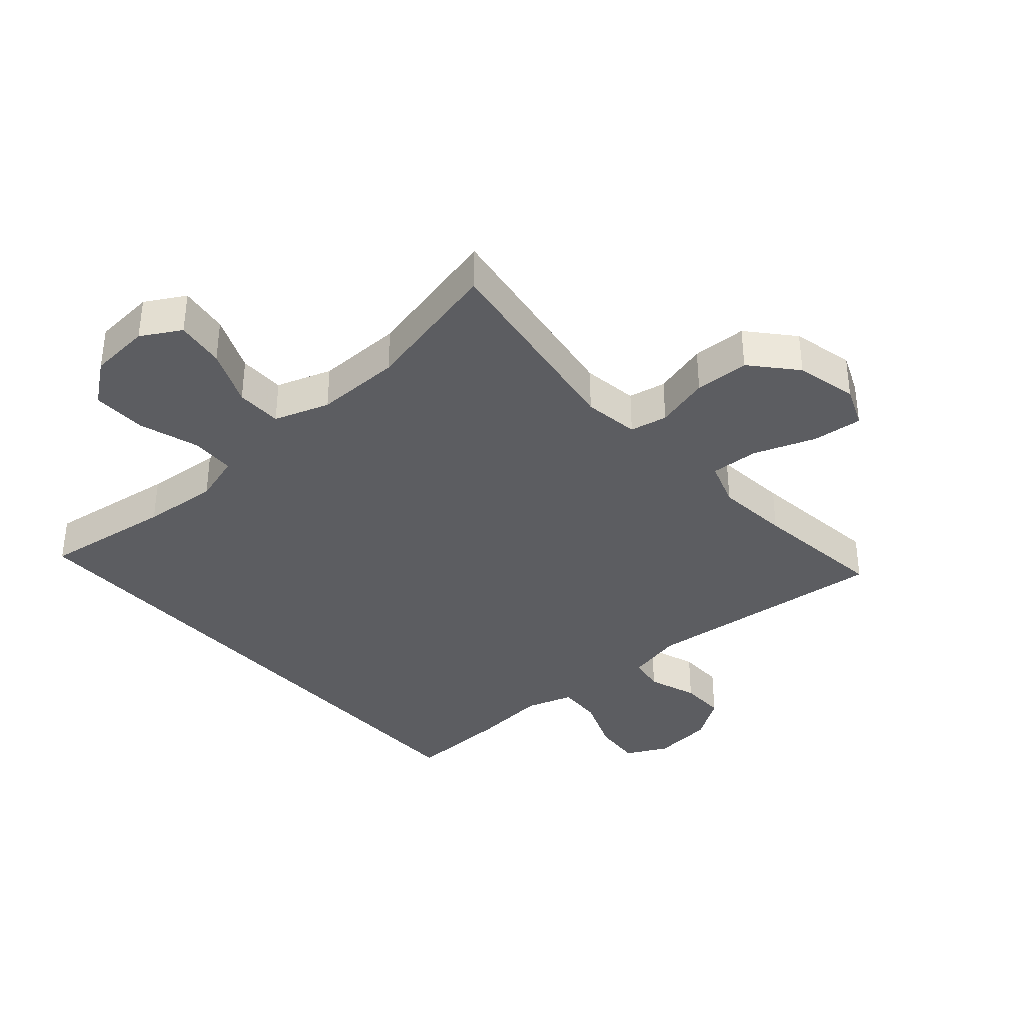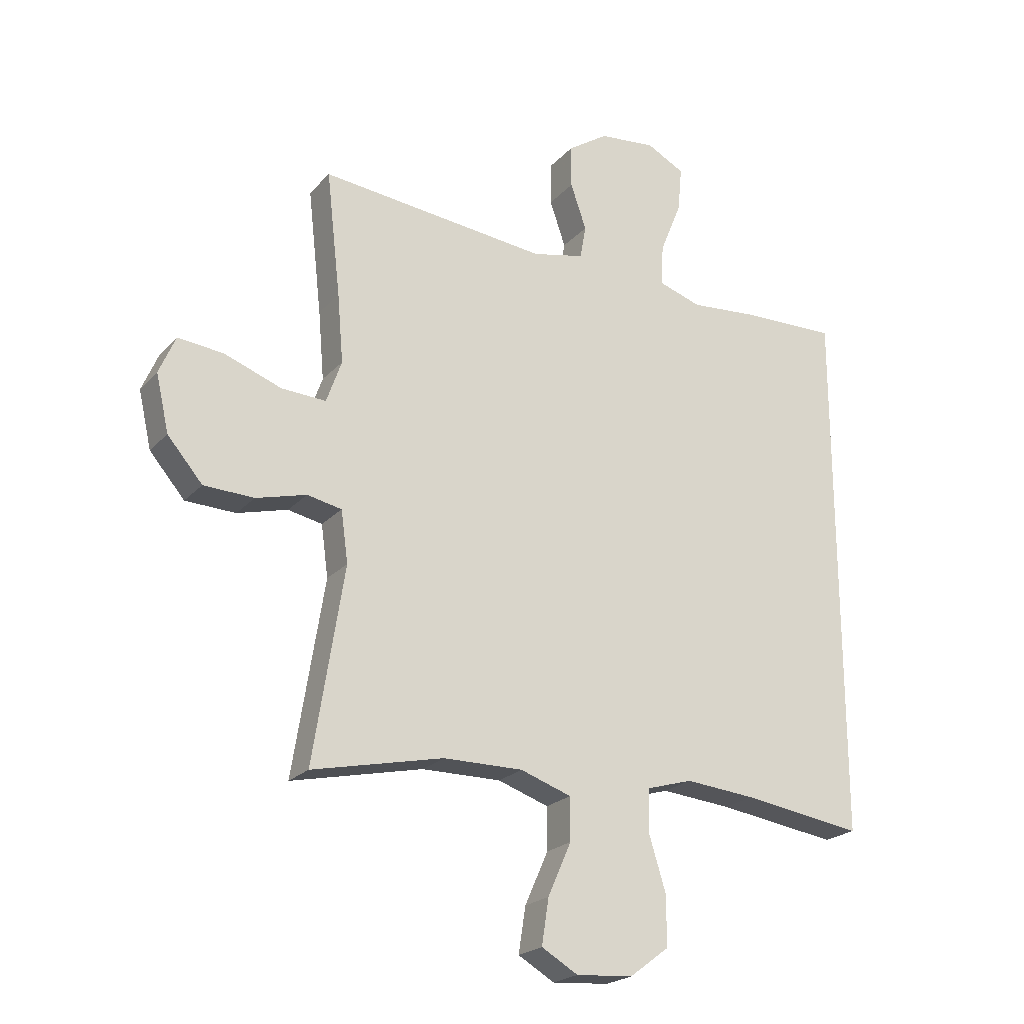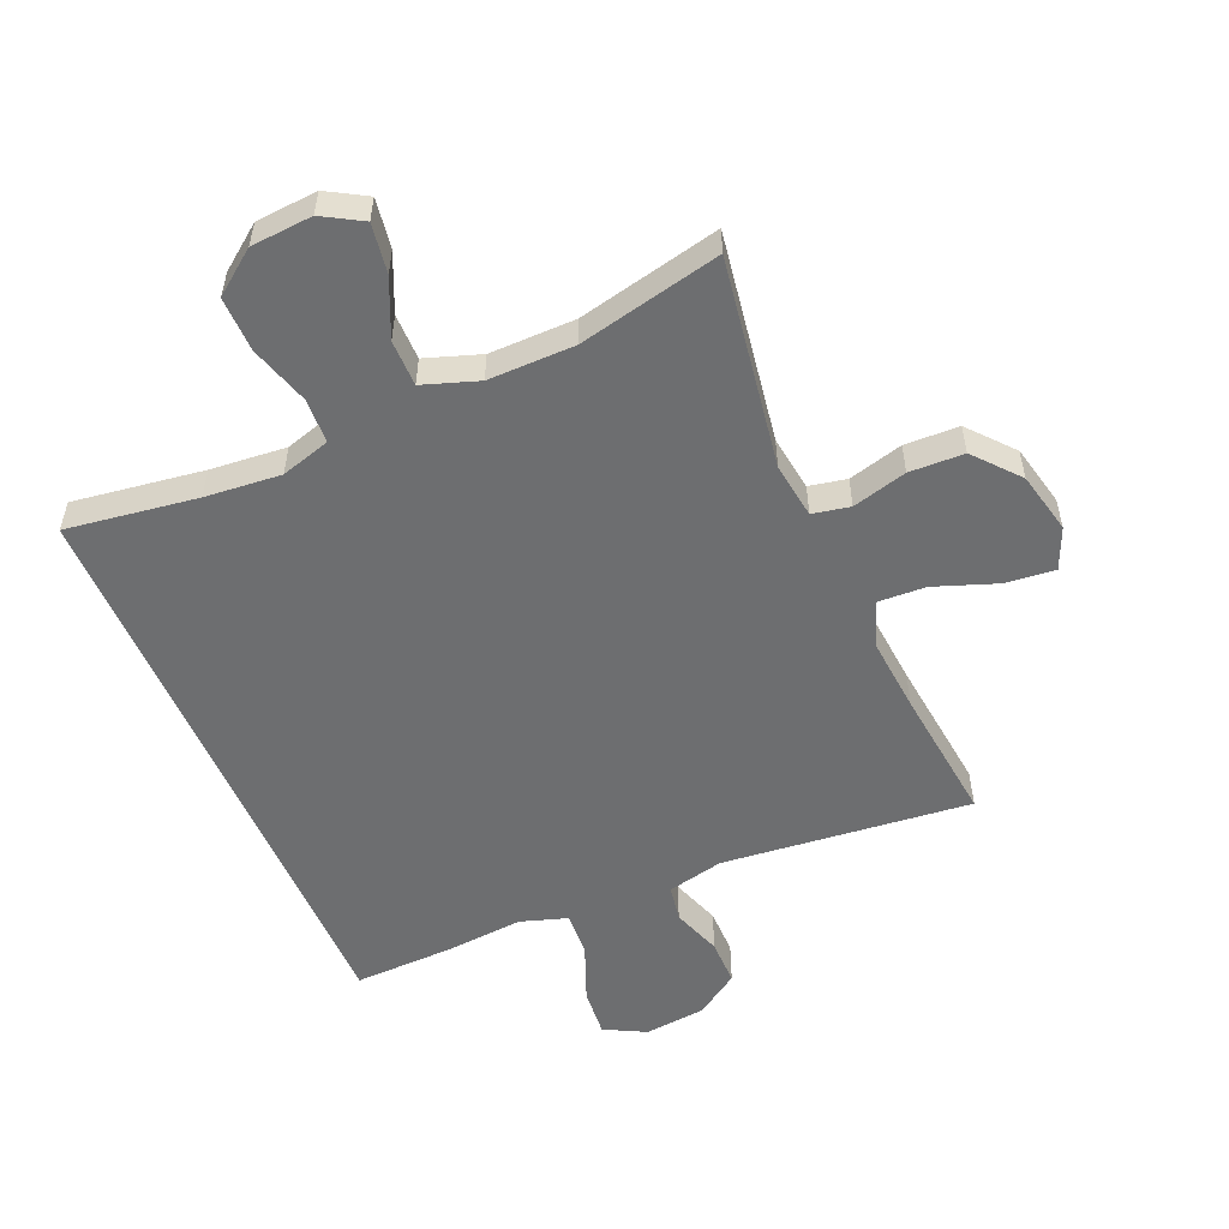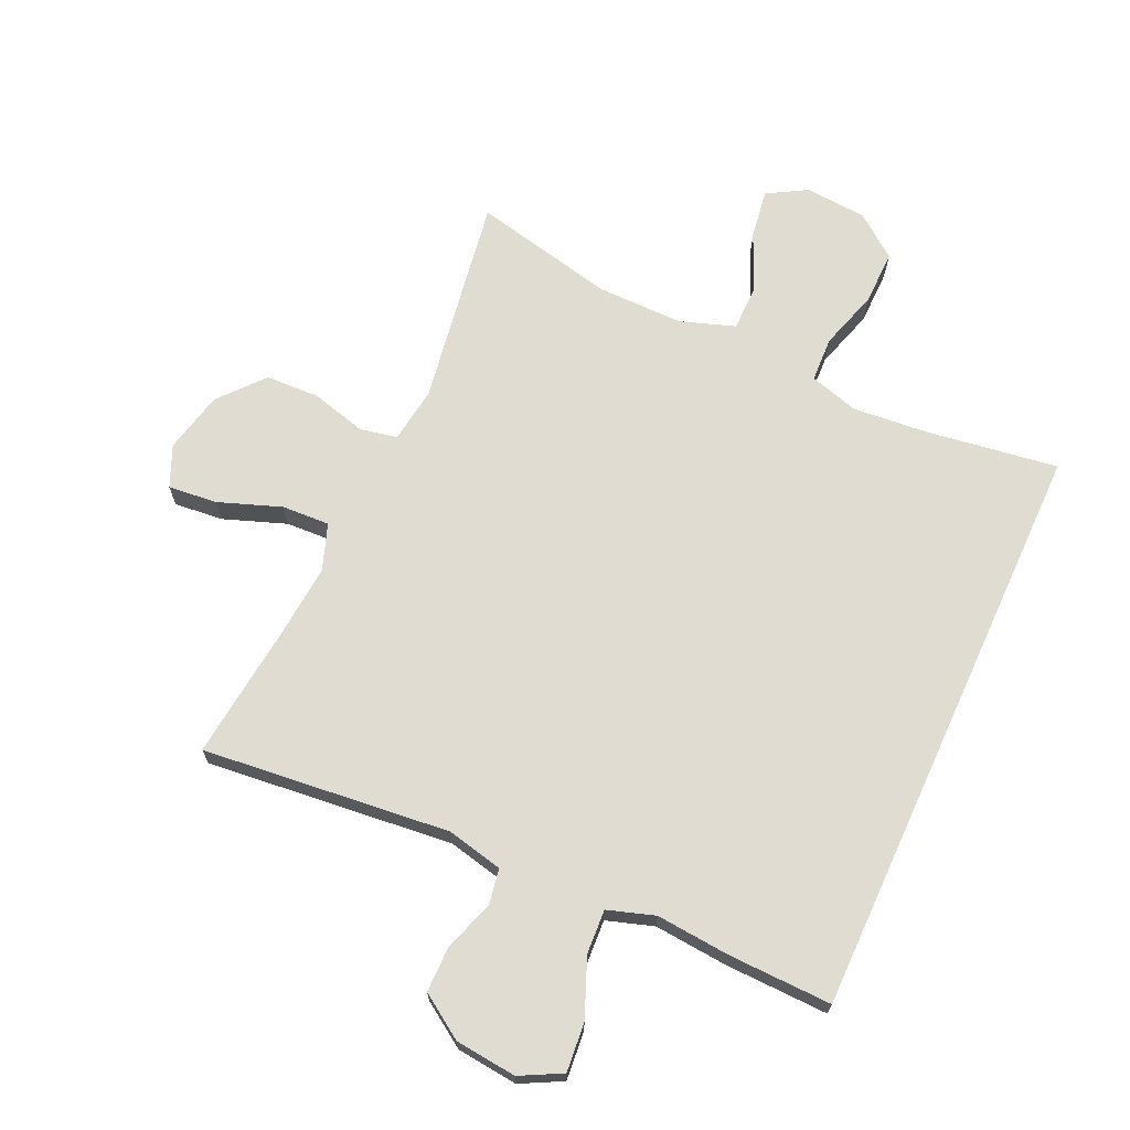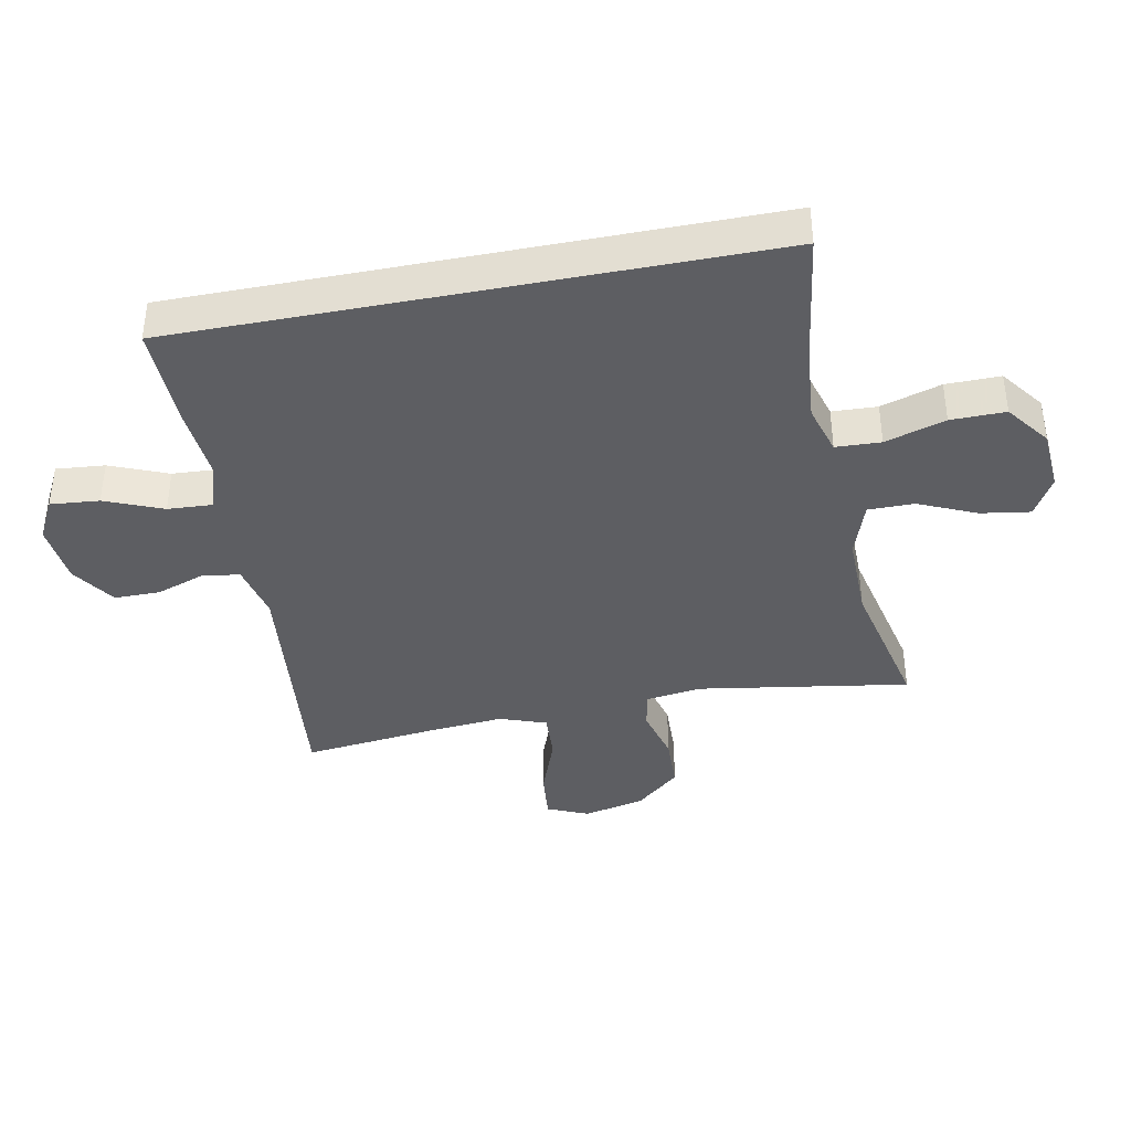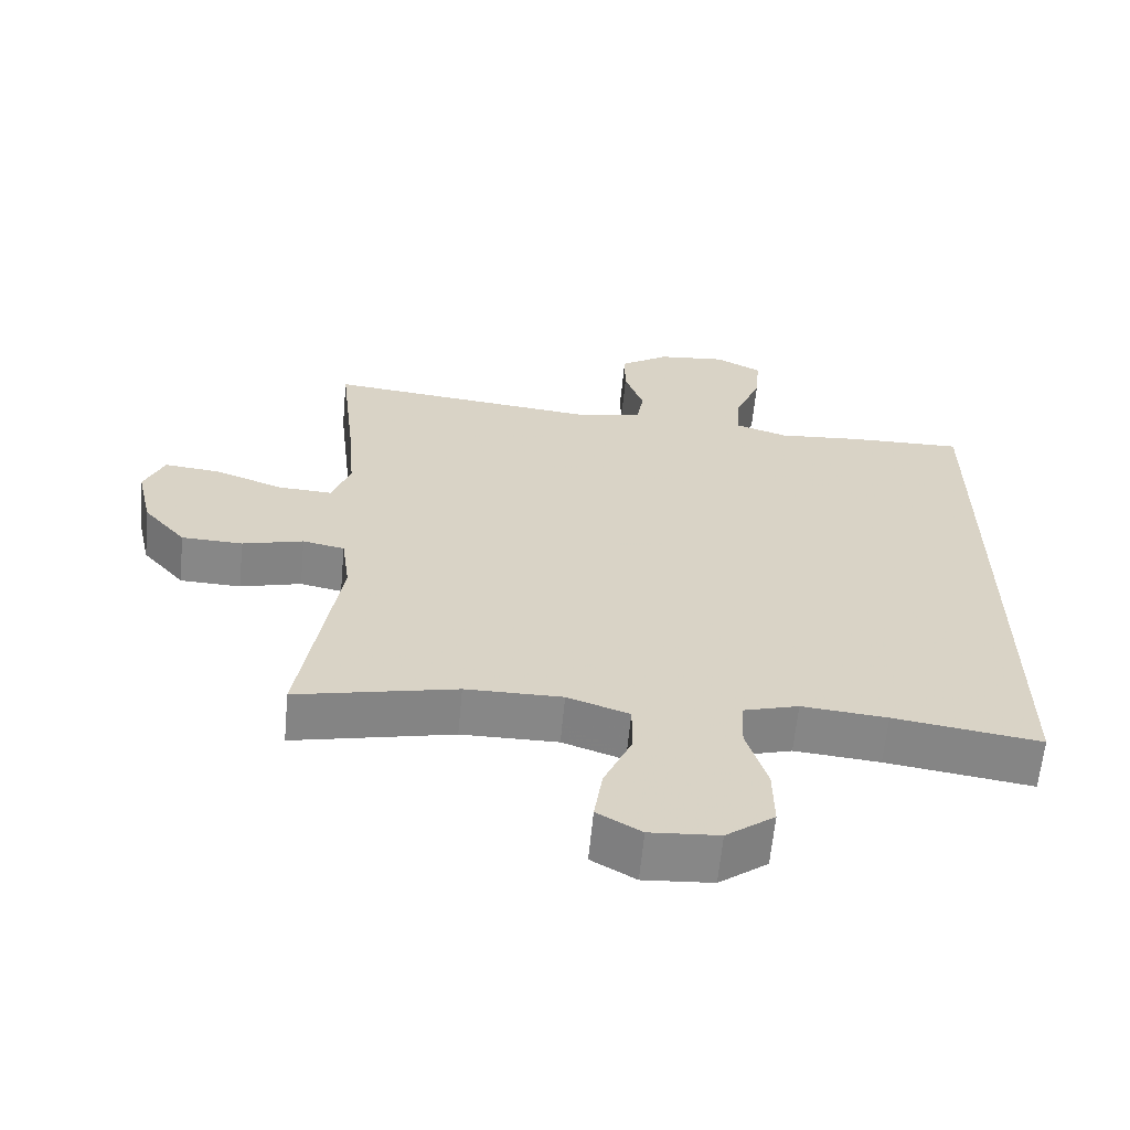
<metadata>
{"format":"obj","ext":"obj","renderer":"f3d","projection":"perspective","resolution":1024,"background":"white","views":[{"elev":-36.5,"azim":-138.3,"up":"+Y"},{"elev":-22.1,"azim":-30.0,"up":"+Z"},{"elev":-54.2,"azim":-156.7,"up":"+Y"},{"elev":69.0,"azim":24.6,"up":"+Y"},{"elev":-39.3,"azim":101.1,"up":"+Y"},{"elev":-62.4,"azim":-5.4,"up":"+Z"}]}
</metadata>
<code>
v -0.5 0.07 -0.5
v -0.447 0.07 -0.168
v -0.459 0.07 -0.08
v -0.518 0.07 -0.068
v -0.604 0.07 -0.091
v -0.69 0.07 -0.088
v -0.75 0.07 -0.018
v -0.772 0.07 0.079
v -0.744 0.07 0.144
v -0.666 0.07 0.136
v -0.568 0.07 0.1
v -0.492 0.07 0.096
v -0.466 0.07 0.169
v -0.476 0.07 0.286
v -0.5 0.07 0.5
v -0.109 0.07 0.459
v -0.02 0.07 0.479
v -0.01 0.07 0.536
v -0.037 0.07 0.614
v -0.037 0.07 0.687
v 0.032 0.07 0.733
v 0.129 0.07 0.743
v 0.194 0.07 0.709
v 0.187 0.07 0.632
v 0.15 0.07 0.541
v 0.146 0.07 0.471
v 0.22 0.07 0.447
v 0.338 0.07 0.457
v 0.5 0.07 0.461
v 0.5 0.07 -0.464
v 0.294 0.07 -0.434
v 0.174 0.07 -0.423
v 0.096 0.07 -0.446
v 0.093 0.07 -0.517
v 0.122 0.07 -0.612
v 0.123 0.07 -0.698
v 0.055 0.07 -0.749
v -0.042 0.07 -0.756
v -0.104 0.07 -0.72
v -0.092 0.07 -0.642
v -0.052 0.07 -0.552
v -0.052 0.07 -0.479
v -0.139 0.07 -0.449
v -0.275 0.07 -0.45
v -0.5 0 -0.5
v -0.447 0 -0.168
v -0.459 0 -0.08
v -0.518 0 -0.068
v -0.604 0 -0.091
v -0.69 0 -0.088
v -0.75 0 -0.018
v -0.772 0 0.079
v -0.744 0 0.144
v -0.666 0 0.136
v -0.568 0 0.1
v -0.492 0 0.096
v -0.466 0 0.169
v -0.476 0 0.286
v -0.5 0 0.5
v -0.109 0 0.459
v -0.02 0 0.479
v -0.01 0 0.536
v -0.037 0 0.614
v -0.037 0 0.687
v 0.032 0 0.733
v 0.129 0 0.743
v 0.194 0 0.709
v 0.187 0 0.632
v 0.15 0 0.541
v 0.146 0 0.471
v 0.22 0 0.447
v 0.338 0 0.457
v 0.5 0 0.461
v 0.5 0 -0.464
v 0.294 0 -0.434
v 0.174 0 -0.423
v 0.096 0 -0.446
v 0.093 0 -0.517
v 0.122 0 -0.612
v 0.123 0 -0.698
v 0.055 0 -0.749
v -0.042 0 -0.756
v -0.104 0 -0.72
v -0.092 0 -0.642
v -0.052 0 -0.552
v -0.052 0 -0.479
v -0.139 0 -0.449
v -0.275 0 -0.45
f 38 39 40 41
f 38 41 42
f 37 38 42
f 34 35 36 37
f 33 34 37 42
f 32 33 42 43
f 28 29 30 31
f 27 28 31 32
f 26 27 32 43
f 22 23 24 25
f 18 19 20 21
f 17 18 21 22
f 14 15 16
f 13 14 16 17
f 12 13 17
f 8 9 10 11
f 8 11 12
f 7 8 12
f 4 5 6 7
f 3 4 7 12
f 44 1 2
f 44 2 3
f 17 22 25 26
f 17 26 43 44
f 3 12 17 44
f 85 84 83 82
f 86 85 82
f 86 82 81
f 81 80 79 78
f 86 81 78 77
f 87 86 77 76
f 75 74 73 72
f 76 75 72 71
f 87 76 71 70
f 69 68 67 66
f 65 64 63 62
f 66 65 62 61
f 60 59 58
f 61 60 58 57
f 61 57 56
f 55 54 53 52
f 56 55 52
f 56 52 51
f 51 50 49 48
f 56 51 48 47
f 46 45 88
f 47 46 88
f 70 69 66 61
f 88 87 70 61
f 88 61 56 47
f 1 45 46 2
f 2 46 47 3
f 3 47 48 4
f 4 48 49 5
f 5 49 50 6
f 6 50 51 7
f 7 51 52 8
f 8 52 53 9
f 9 53 54 10
f 10 54 55 11
f 11 55 56 12
f 12 56 57 13
f 13 57 58 14
f 14 58 59 15
f 15 59 60 16
f 16 60 61 17
f 17 61 62 18
f 18 62 63 19
f 19 63 64 20
f 20 64 65 21
f 21 65 66 22
f 22 66 67 23
f 23 67 68 24
f 24 68 69 25
f 25 69 70 26
f 26 70 71 27
f 27 71 72 28
f 28 72 73 29
f 29 73 74 30
f 30 74 75 31
f 31 75 76 32
f 32 76 77 33
f 33 77 78 34
f 34 78 79 35
f 35 79 80 36
f 36 80 81 37
f 37 81 82 38
f 38 82 83 39
f 39 83 84 40
f 40 84 85 41
f 41 85 86 42
f 42 86 87 43
f 43 87 88 44
f 44 88 45 1

</code>
